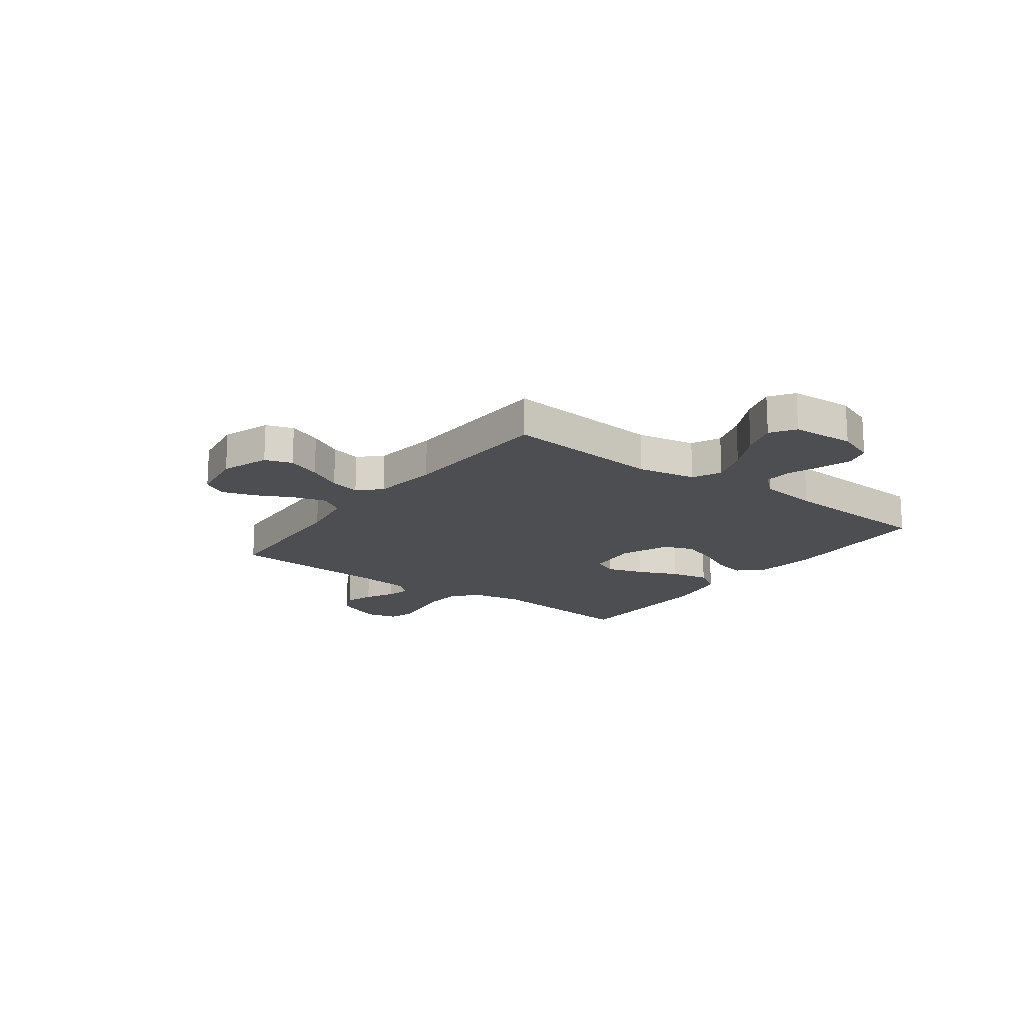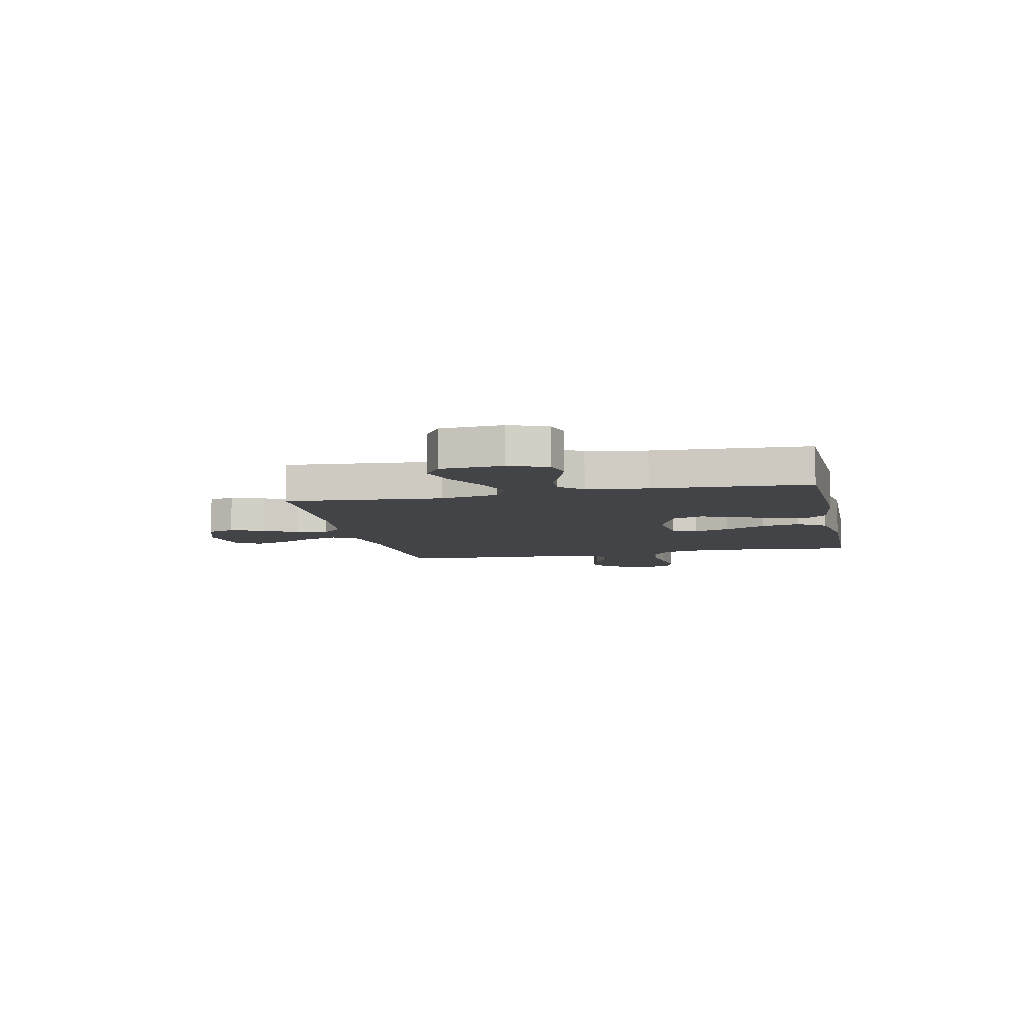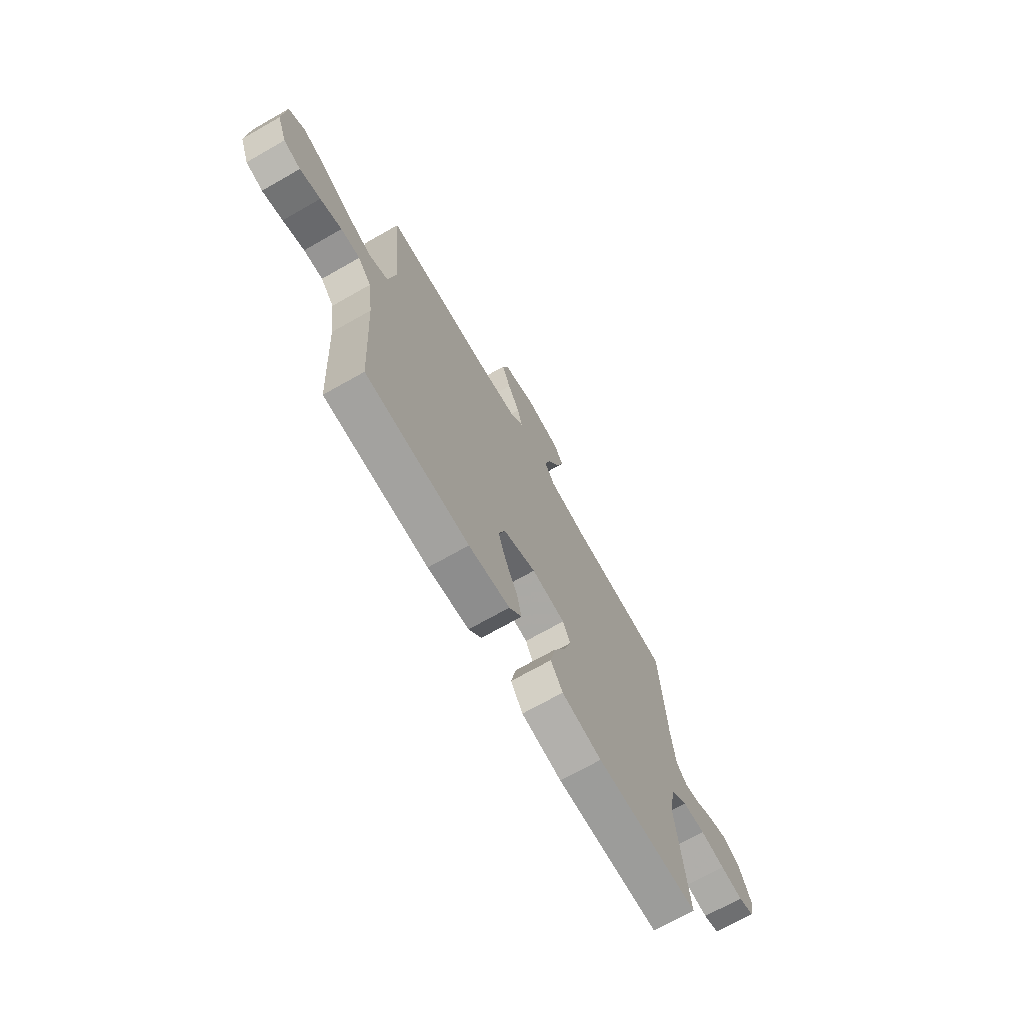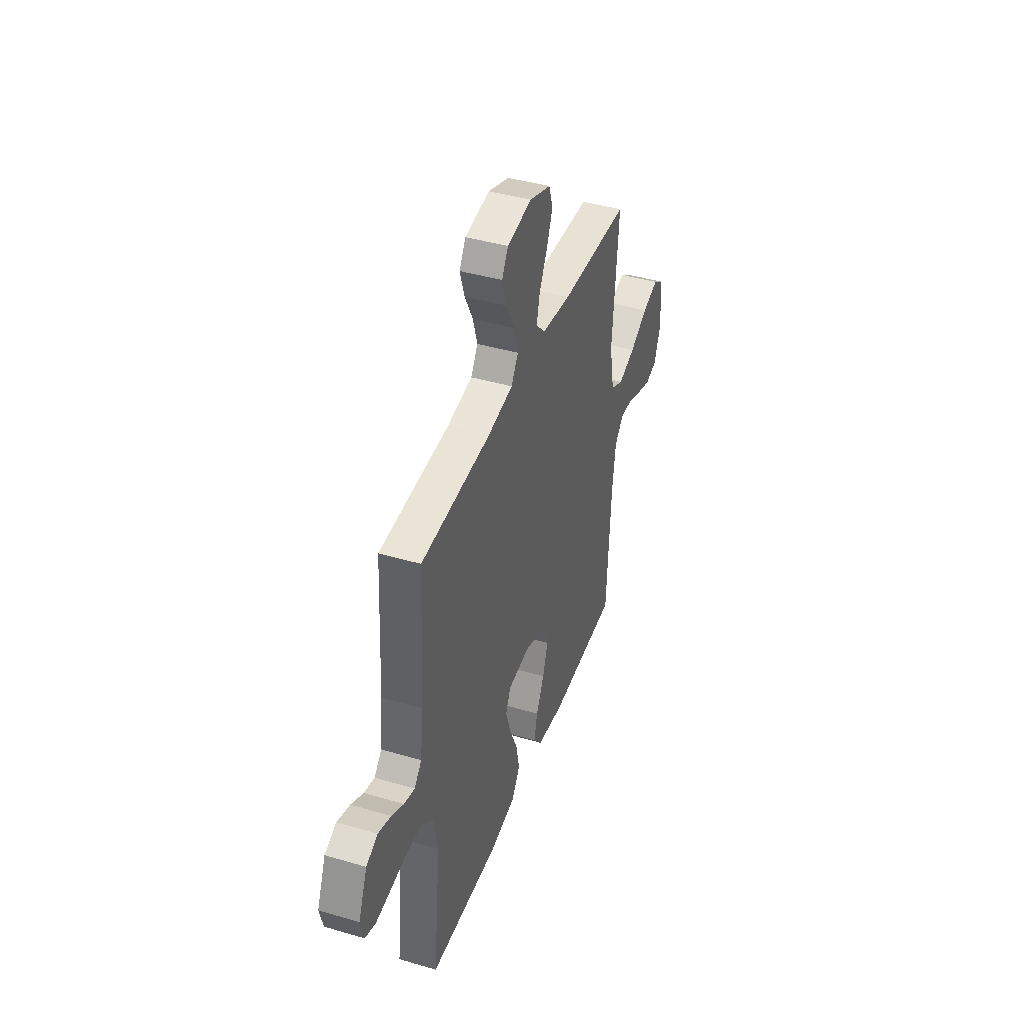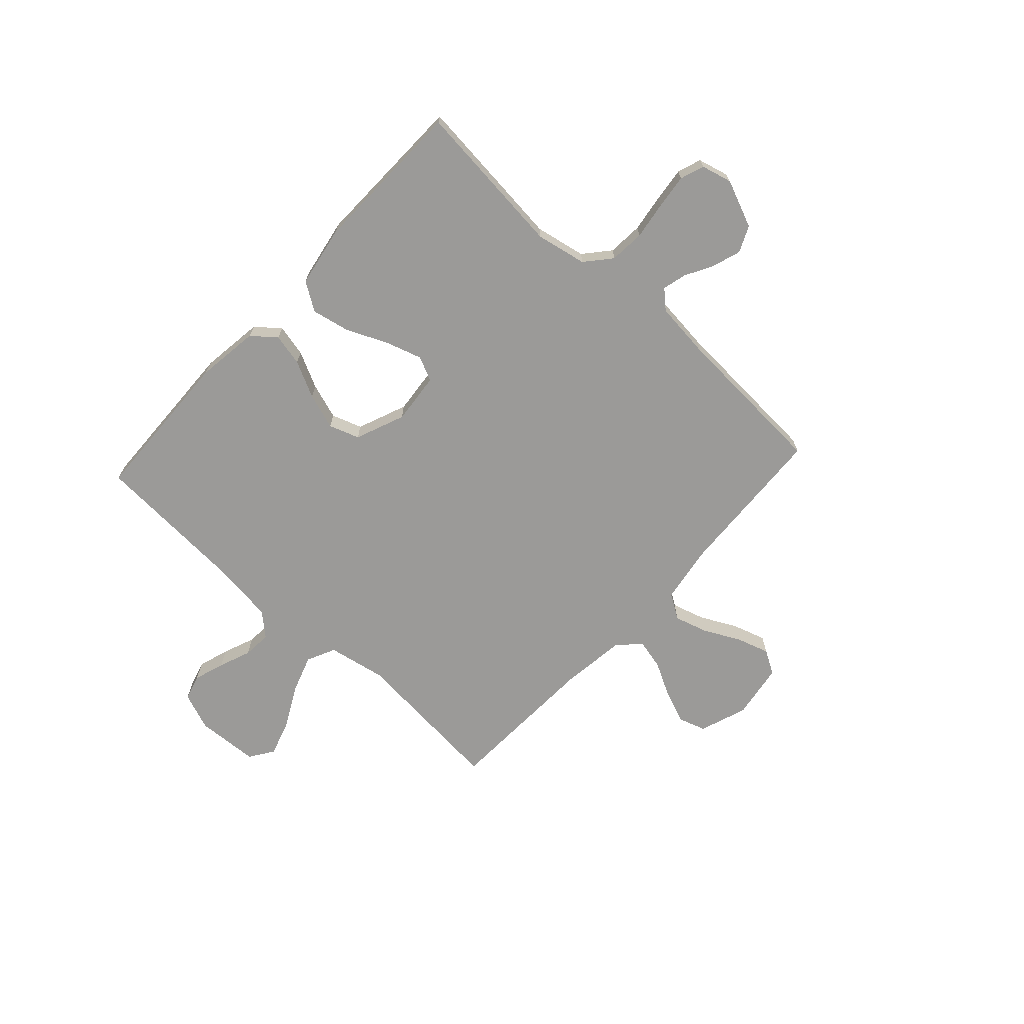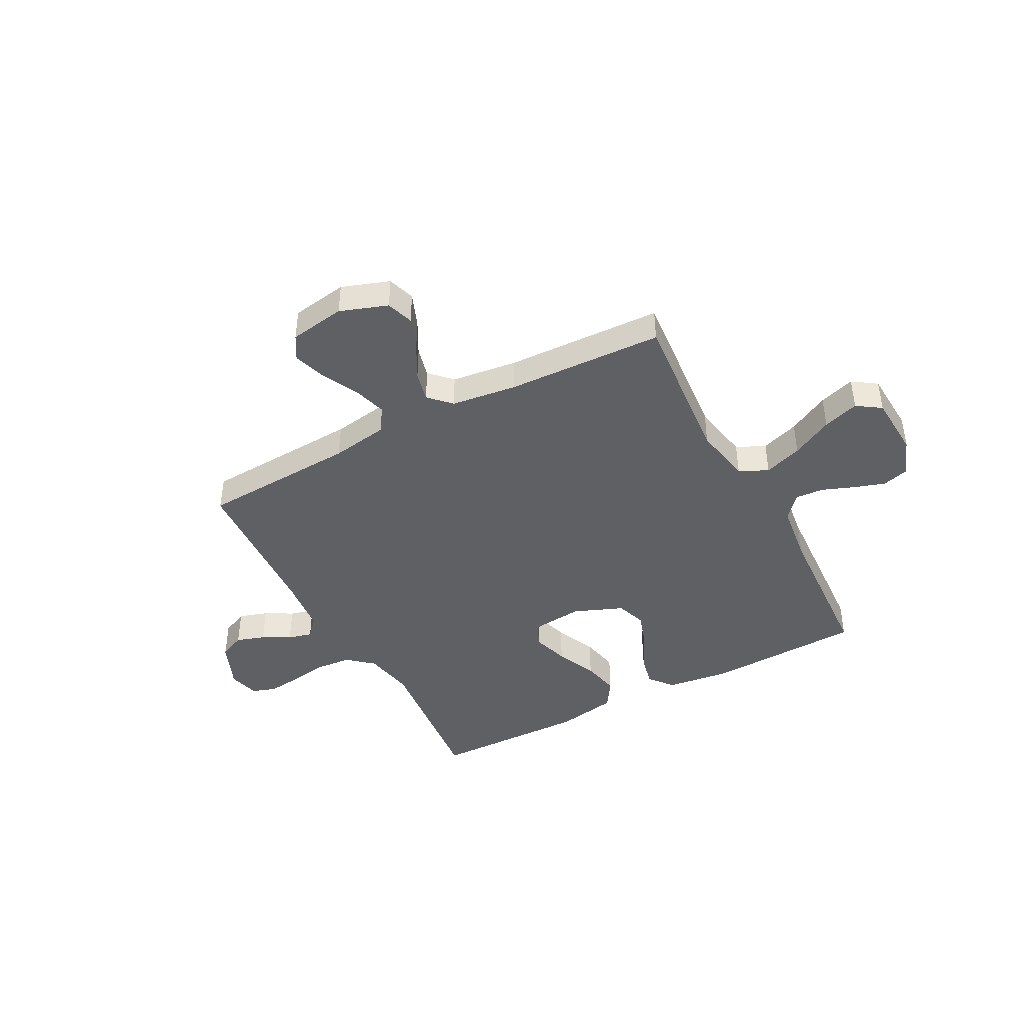
<metadata>
{"format":"obj","ext":"obj","renderer":"f3d","projection":"perspective","resolution":1024,"background":"white","views":[{"elev":-17.1,"azim":53.4,"up":"+Y"},{"elev":-7.8,"azim":102.2,"up":"+Y"},{"elev":-70.9,"azim":119.6,"up":"+Z"},{"elev":41.8,"azim":-70.5,"up":"+Z"},{"elev":-69.3,"azim":-132.6,"up":"+Y"},{"elev":-43.0,"azim":28.0,"up":"+Y"}]}
</metadata>
<code>
v -0.5 0.07 0.5
v -0.2 0.07 0.516
v -0.09 0.07 0.534
v -0.06 0.07 0.581
v -0.079 0.07 0.645
v -0.114 0.07 0.714
v -0.134 0.07 0.777
v -0.107 0.07 0.823
v 0 0.07 0.84
v 0.091 0.07 0.808
v 0.108 0.07 0.756
v 0.083 0.07 0.692
v 0.048 0.07 0.627
v 0.034 0.07 0.569
v 0.074 0.07 0.528
v 0.2 0.07 0.512
v 0.5 0.07 0.5
v 0.474 0.07 0.2
v 0.495 0.07 0.088
v 0.55 0.07 0.062
v 0.623 0.07 0.087
v 0.702 0.07 0.129
v 0.771 0.07 0.151
v 0.817 0.07 0.12
v 0.824 0.07 0
v 0.796 0.07 -0.073
v 0.747 0.07 -0.087
v 0.688 0.07 -0.068
v 0.626 0.07 -0.044
v 0.571 0.07 -0.04
v 0.532 0.07 -0.084
v 0.517 0.07 -0.2
v 0.5 0.07 -0.5
v 0.2 0.07 -0.511
v 0.08 0.07 -0.495
v 0.043 0.07 -0.45
v 0.057 0.07 -0.388
v 0.092 0.07 -0.318
v 0.115 0.07 -0.249
v 0.095 0.07 -0.191
v 0 0.07 -0.153
v -0.098 0.07 -0.163
v -0.12 0.07 -0.21
v -0.098 0.07 -0.28
v -0.063 0.07 -0.358
v -0.048 0.07 -0.431
v -0.083 0.07 -0.485
v -0.2 0.07 -0.506
v -0.5 0.07 -0.5
v -0.469 0.07 -0.2
v -0.488 0.07 -0.103
v -0.537 0.07 -0.061
v -0.604 0.07 -0.056
v -0.676 0.07 -0.067
v -0.742 0.07 -0.075
v -0.788 0.07 -0.059
v -0.803 0.07 0
v -0.765 0.07 0.091
v -0.715 0.07 0.114
v -0.66 0.07 0.096
v -0.607 0.07 0.067
v -0.561 0.07 0.055
v -0.529 0.07 0.09
v -0.517 0.07 0.2
v -0.5 0 0.5
v -0.2 0 0.516
v -0.09 0 0.534
v -0.06 0 0.581
v -0.079 0 0.645
v -0.114 0 0.714
v -0.134 0 0.777
v -0.107 0 0.823
v 0 0 0.84
v 0.091 0 0.808
v 0.108 0 0.756
v 0.083 0 0.692
v 0.048 0 0.627
v 0.034 0 0.569
v 0.074 0 0.528
v 0.2 0 0.512
v 0.5 0 0.5
v 0.474 0 0.2
v 0.495 0 0.088
v 0.55 0 0.062
v 0.623 0 0.087
v 0.702 0 0.129
v 0.771 0 0.151
v 0.817 0 0.12
v 0.824 0 0
v 0.796 0 -0.073
v 0.747 0 -0.087
v 0.688 0 -0.068
v 0.626 0 -0.044
v 0.571 0 -0.04
v 0.532 0 -0.084
v 0.517 0 -0.2
v 0.5 0 -0.5
v 0.2 0 -0.511
v 0.08 0 -0.495
v 0.043 0 -0.45
v 0.057 0 -0.388
v 0.092 0 -0.318
v 0.115 0 -0.249
v 0.095 0 -0.191
v 0 0 -0.153
v -0.098 0 -0.163
v -0.12 0 -0.21
v -0.098 0 -0.28
v -0.063 0 -0.358
v -0.048 0 -0.431
v -0.083 0 -0.485
v -0.2 0 -0.506
v -0.5 0 -0.5
v -0.469 0 -0.2
v -0.488 0 -0.103
v -0.537 0 -0.061
v -0.604 0 -0.056
v -0.676 0 -0.067
v -0.742 0 -0.075
v -0.788 0 -0.059
v -0.803 0 0
v -0.765 0 0.091
v -0.715 0 0.114
v -0.66 0 0.096
v -0.607 0 0.067
v -0.561 0 0.055
v -0.529 0 0.09
v -0.517 0 0.2
f 59 60 61
f 58 59 61
f 57 58 61
f 56 57 61
f 55 56 61
f 54 55 61
f 53 54 61
f 52 53 61 62
f 51 52 62 63
f 48 49 50
f 47 48 50
f 46 47 50
f 45 46 50
f 44 45 50
f 43 44 50 51
f 51 63 64
f 43 51 64
f 42 43 64
f 36 37 38
f 35 36 38
f 34 35 38
f 33 34 38
f 32 33 38
f 31 32 38 39
f 30 31 39 40
f 27 28 29
f 26 27 29
f 25 26 29
f 24 25 29
f 23 24 29
f 22 23 29
f 21 22 29
f 20 21 29 30
f 30 40 41
f 20 30 41
f 19 20 41
f 16 17 18
f 64 1 2
f 42 64 2
f 41 42 2
f 19 41 2
f 18 19 2
f 16 18 2
f 15 16 2
f 11 12 13
f 10 11 13
f 9 10 13
f 8 9 13
f 7 8 13
f 6 7 13
f 5 6 13
f 15 2 3
f 14 15 3 4
f 4 5 13 14
f 125 124 123
f 125 123 122
f 125 122 121
f 125 121 120
f 125 120 119
f 125 119 118
f 125 118 117
f 126 125 117 116
f 127 126 116 115
f 114 113 112
f 114 112 111
f 114 111 110
f 114 110 109
f 114 109 108
f 115 114 108 107
f 128 127 115
f 128 115 107
f 128 107 106
f 102 101 100
f 102 100 99
f 102 99 98
f 102 98 97
f 102 97 96
f 103 102 96 95
f 104 103 95 94
f 93 92 91
f 93 91 90
f 93 90 89
f 93 89 88
f 93 88 87
f 93 87 86
f 93 86 85
f 94 93 85 84
f 105 104 94
f 105 94 84
f 105 84 83
f 82 81 80
f 66 65 128
f 66 128 106
f 66 106 105
f 66 105 83
f 66 83 82
f 66 82 80
f 66 80 79
f 77 76 75
f 77 75 74
f 77 74 73
f 77 73 72
f 77 72 71
f 77 71 70
f 77 70 69
f 67 66 79
f 68 67 79 78
f 78 77 69 68
f 1 65 66 2
f 2 66 67 3
f 3 67 68 4
f 4 68 69 5
f 5 69 70 6
f 6 70 71 7
f 7 71 72 8
f 8 72 73 9
f 9 73 74 10
f 10 74 75 11
f 11 75 76 12
f 12 76 77 13
f 13 77 78 14
f 14 78 79 15
f 15 79 80 16
f 16 80 81 17
f 17 81 82 18
f 18 82 83 19
f 19 83 84 20
f 20 84 85 21
f 21 85 86 22
f 22 86 87 23
f 23 87 88 24
f 24 88 89 25
f 25 89 90 26
f 26 90 91 27
f 27 91 92 28
f 28 92 93 29
f 29 93 94 30
f 30 94 95 31
f 31 95 96 32
f 32 96 97 33
f 33 97 98 34
f 34 98 99 35
f 35 99 100 36
f 36 100 101 37
f 37 101 102 38
f 38 102 103 39
f 39 103 104 40
f 40 104 105 41
f 41 105 106 42
f 42 106 107 43
f 43 107 108 44
f 44 108 109 45
f 45 109 110 46
f 46 110 111 47
f 47 111 112 48
f 48 112 113 49
f 49 113 114 50
f 50 114 115 51
f 51 115 116 52
f 52 116 117 53
f 53 117 118 54
f 54 118 119 55
f 55 119 120 56
f 56 120 121 57
f 57 121 122 58
f 58 122 123 59
f 59 123 124 60
f 60 124 125 61
f 61 125 126 62
f 62 126 127 63
f 63 127 128 64
f 64 128 65 1

</code>
